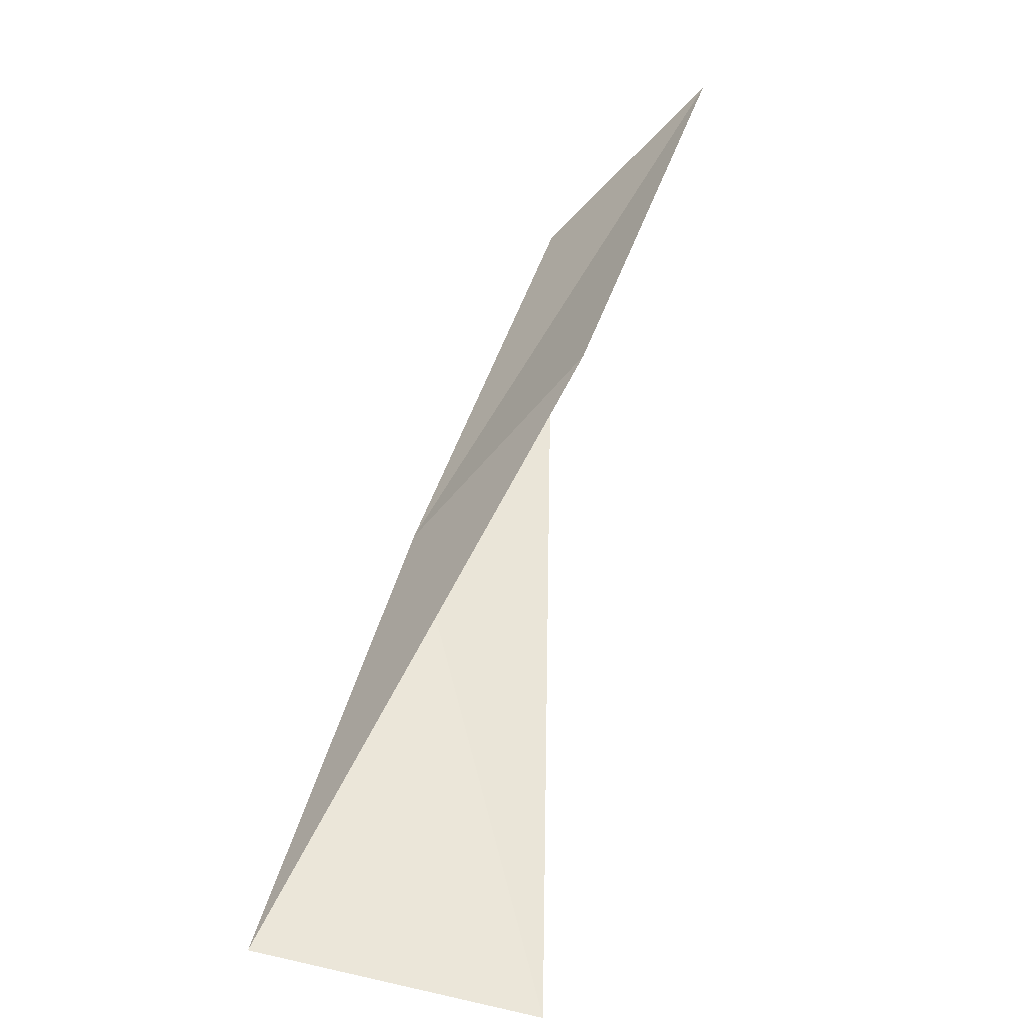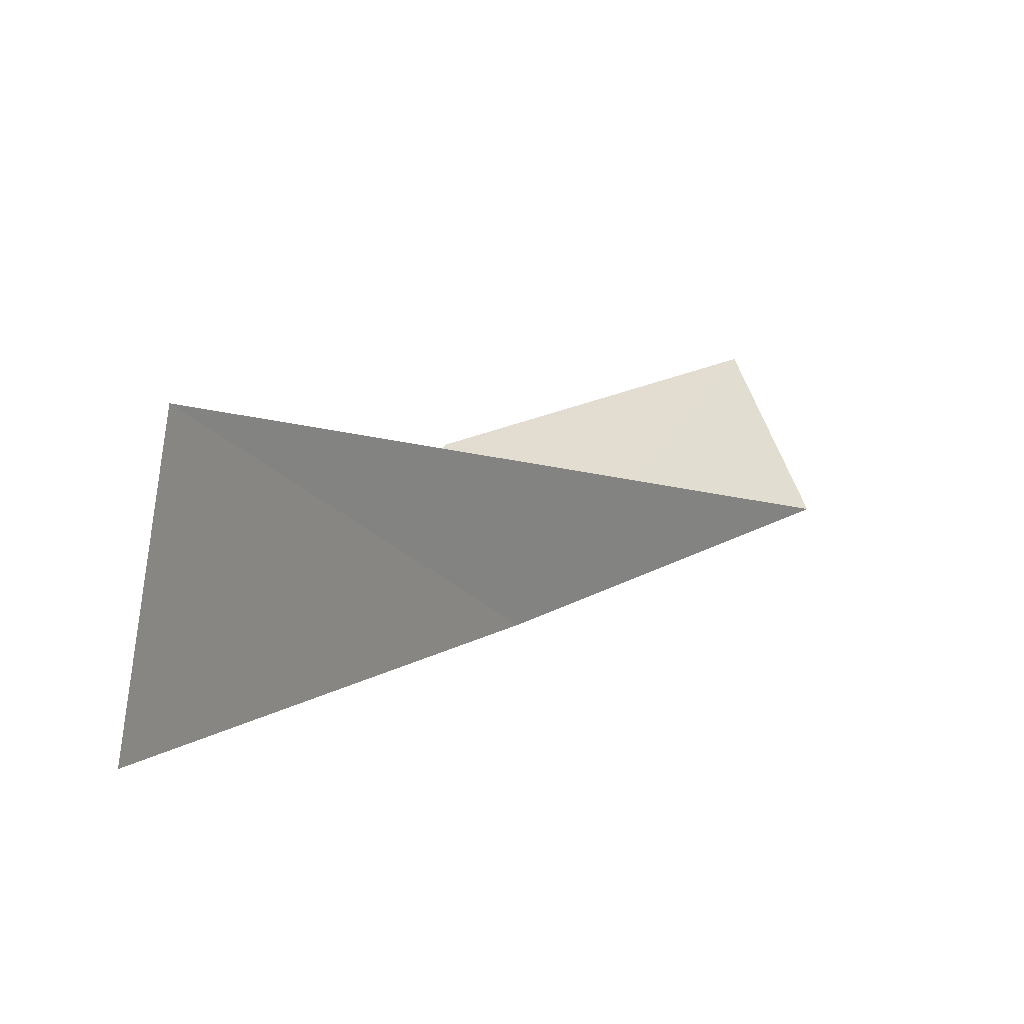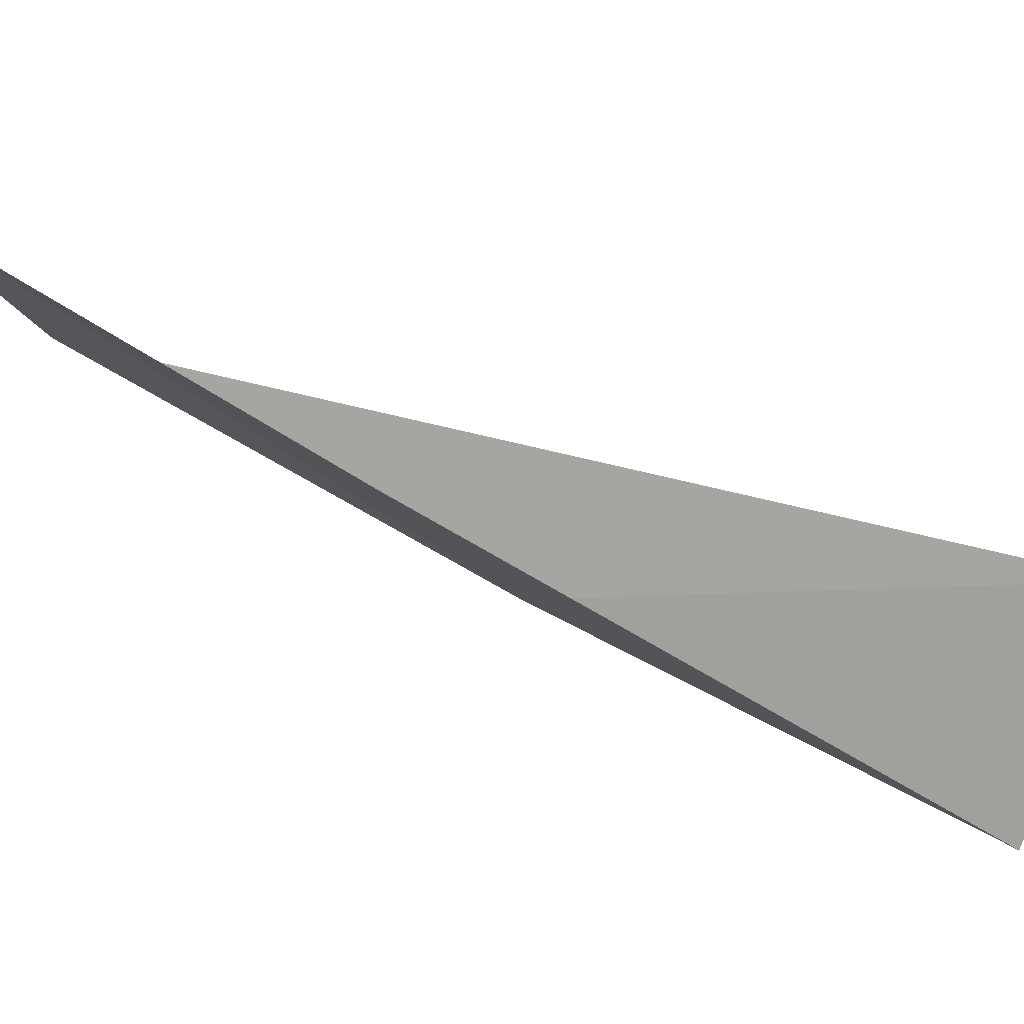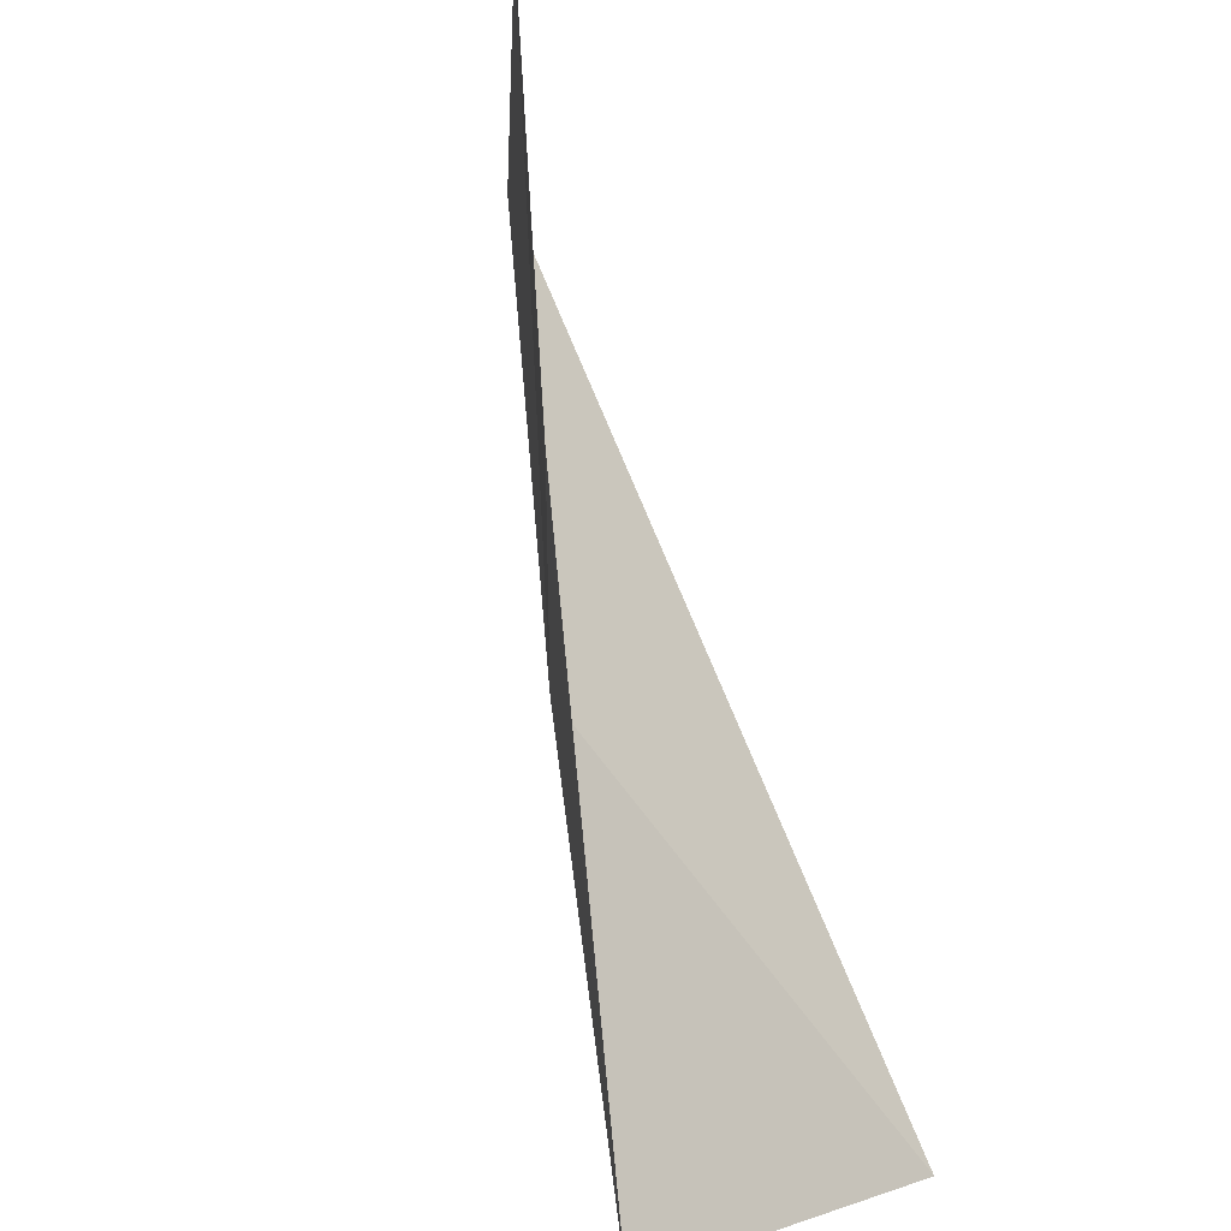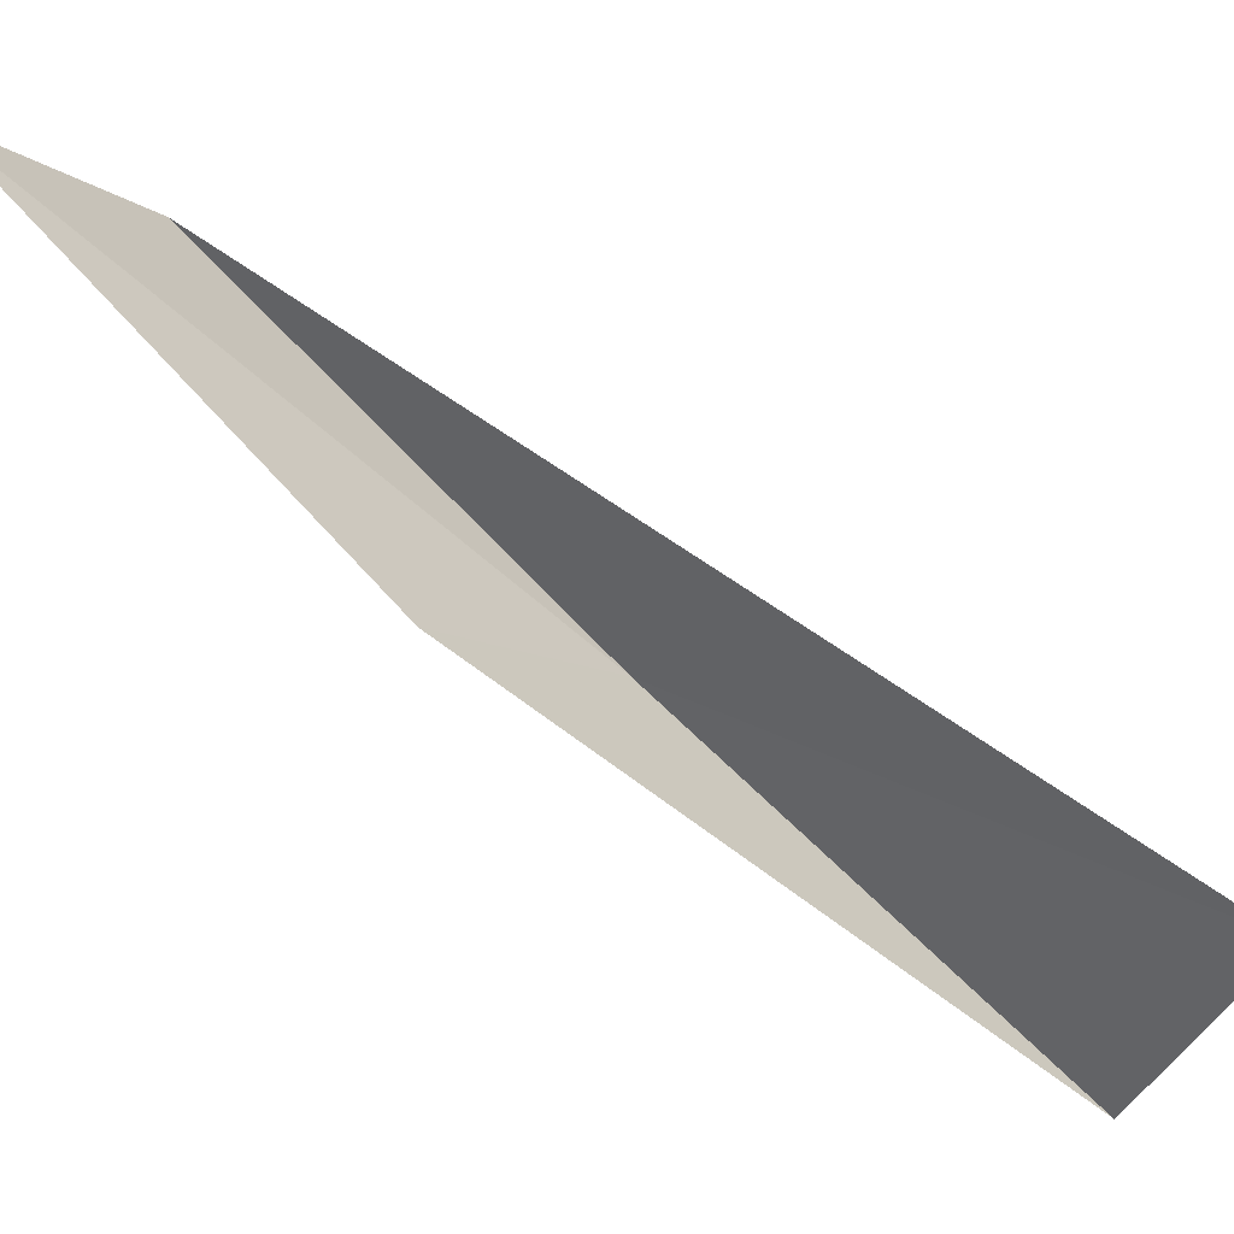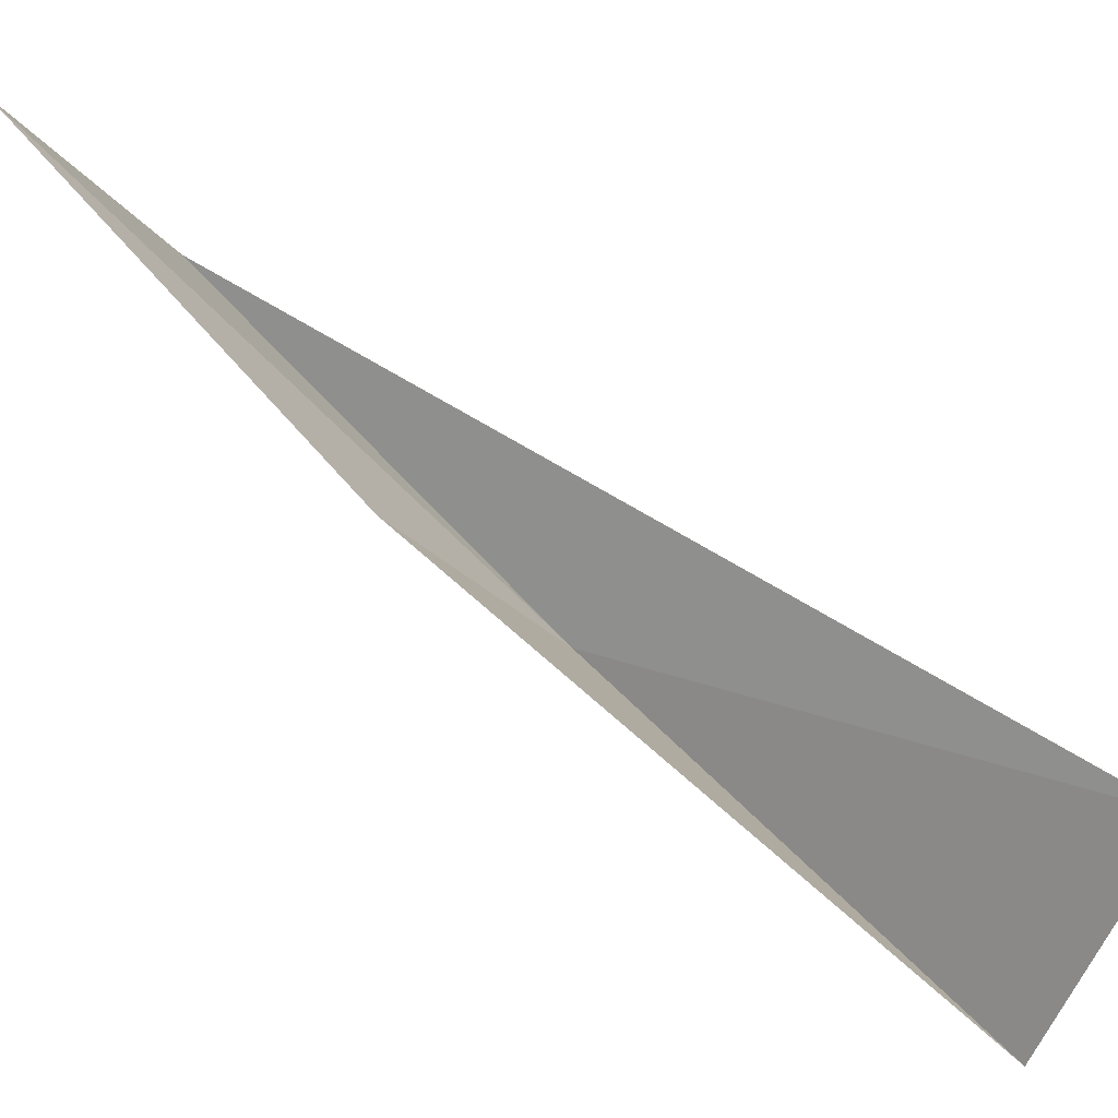
<metadata>
{"format":"obj","ext":"obj","renderer":"f3d","projection":"perspective","resolution":1024,"background":"white","views":[{"elev":-72.0,"azim":98.2,"up":"+Z"},{"elev":-11.7,"azim":-114.2,"up":"+Y"},{"elev":34.8,"azim":137.1,"up":"+Y"},{"elev":-53.6,"azim":140.3,"up":"+Z"},{"elev":61.0,"azim":156.7,"up":"+Y"},{"elev":41.3,"azim":158.8,"up":"+Y"}]}
</metadata>
<code>
v -5.163 -41.6 83.55
v -2.951 -39.68 88.06
v -1.373 -37.58 88.06
v -3.394 -39.48 83.55
v -8.697 -40.72 79.05
v -7.571 -43.4 79.05
f 1 4 3
f 1 3 2
f 1 6 4
f 1 2 5
f 1 5 6

</code>
